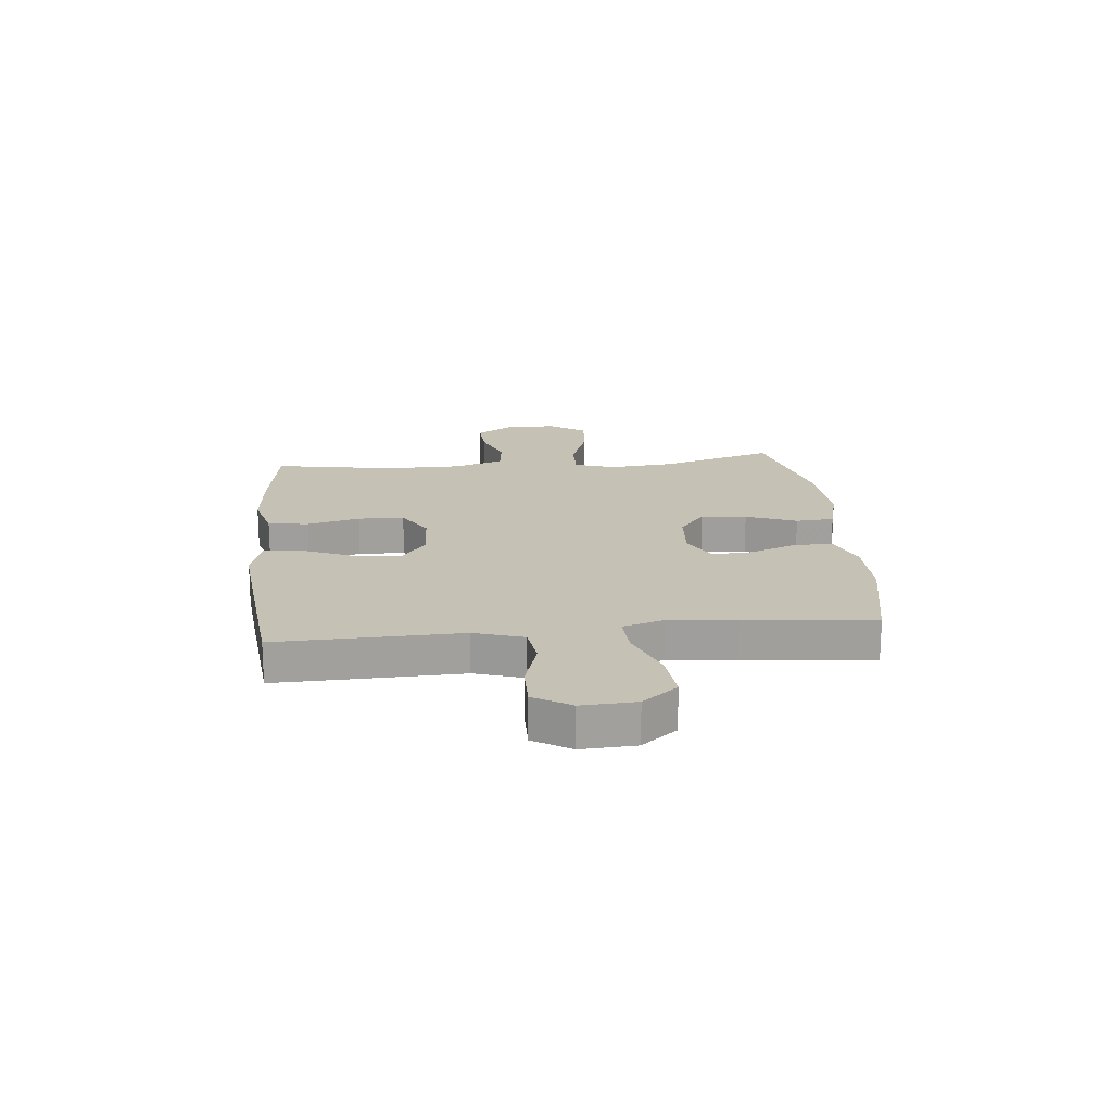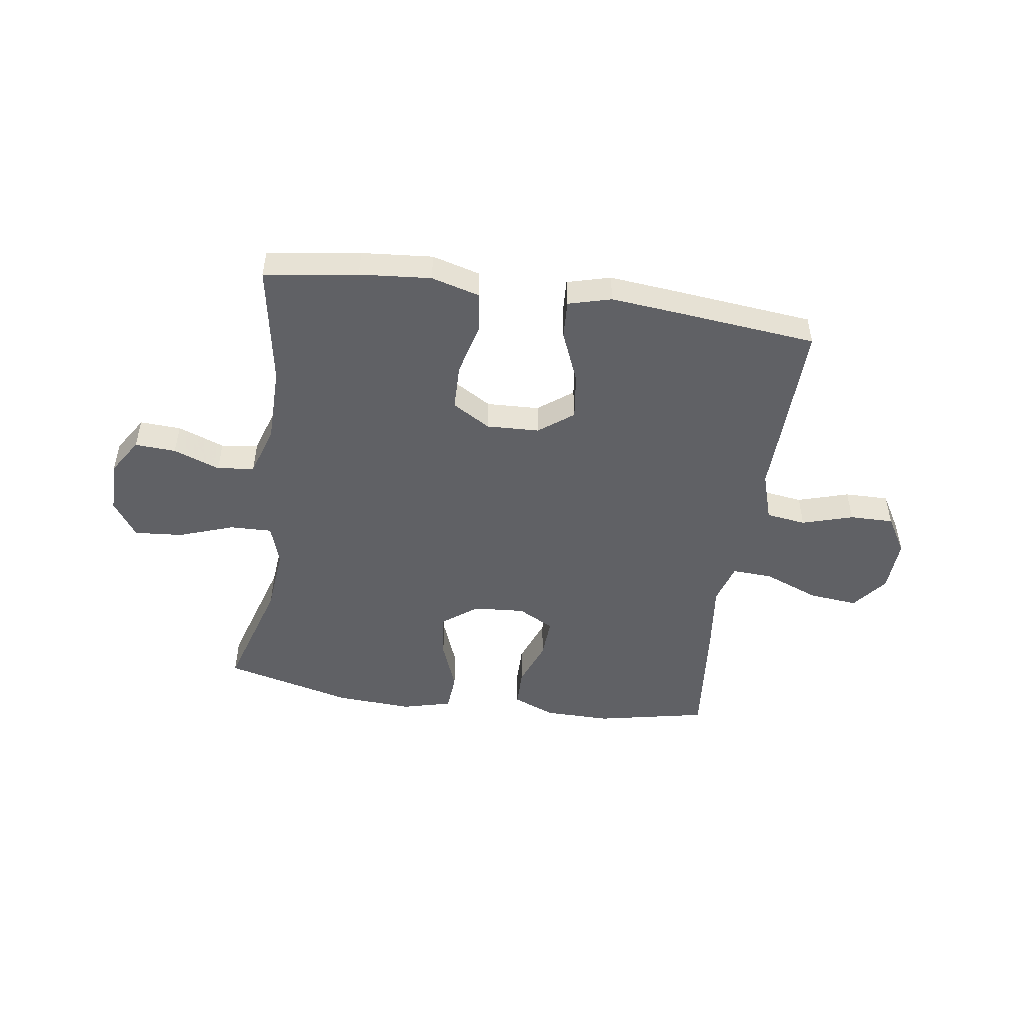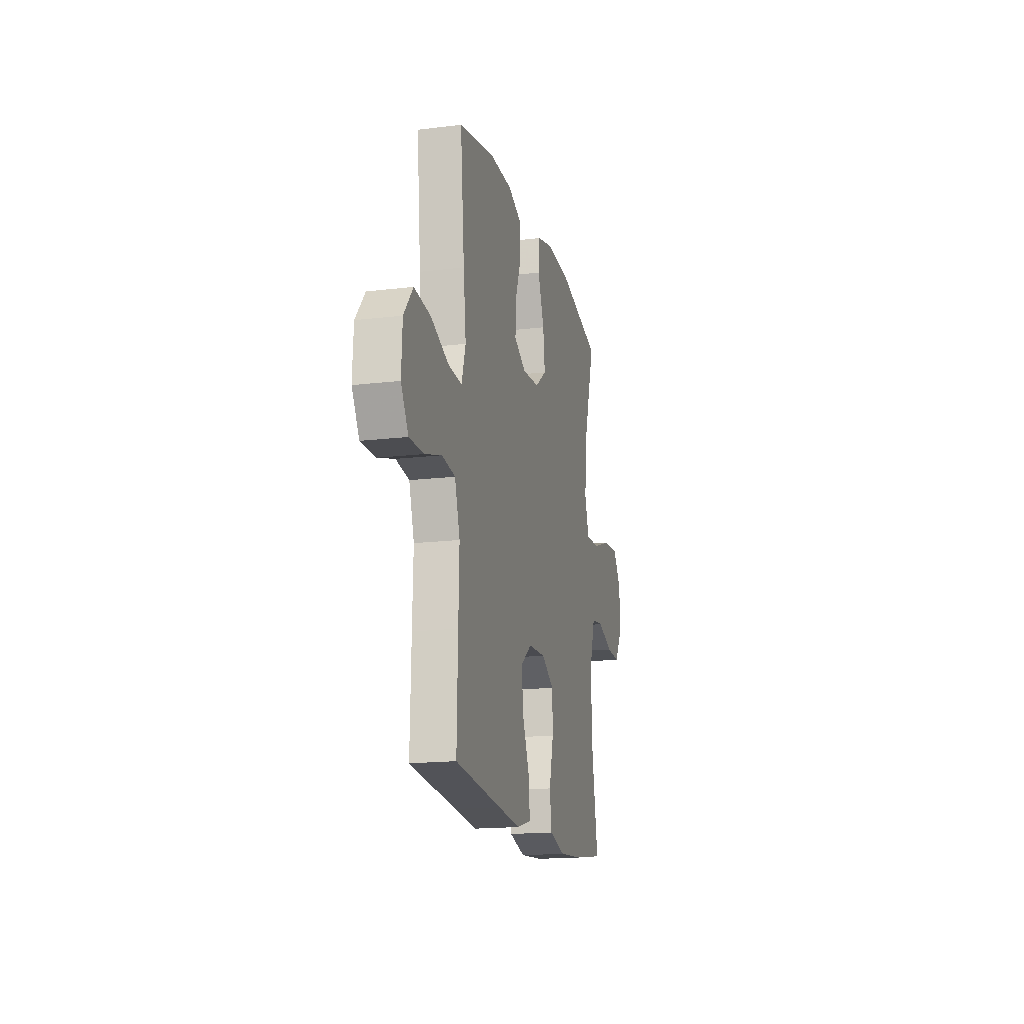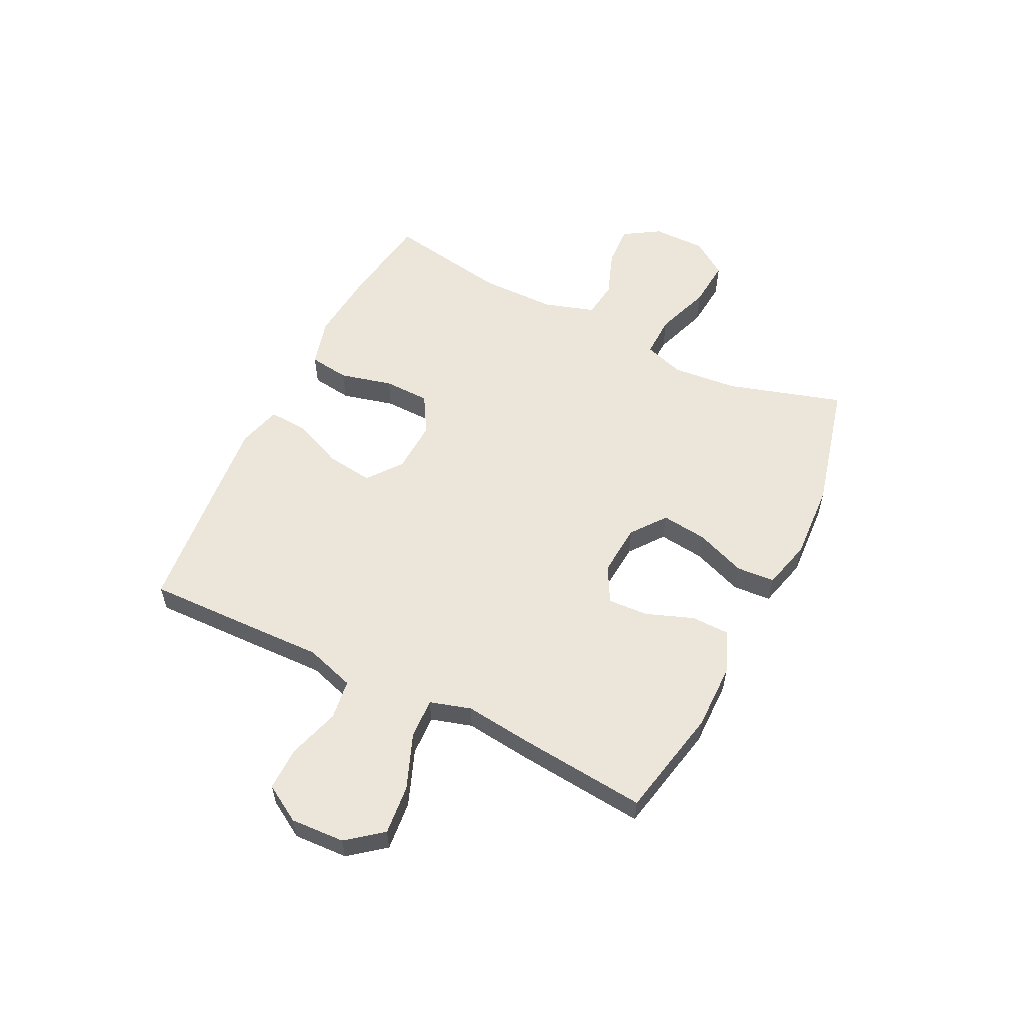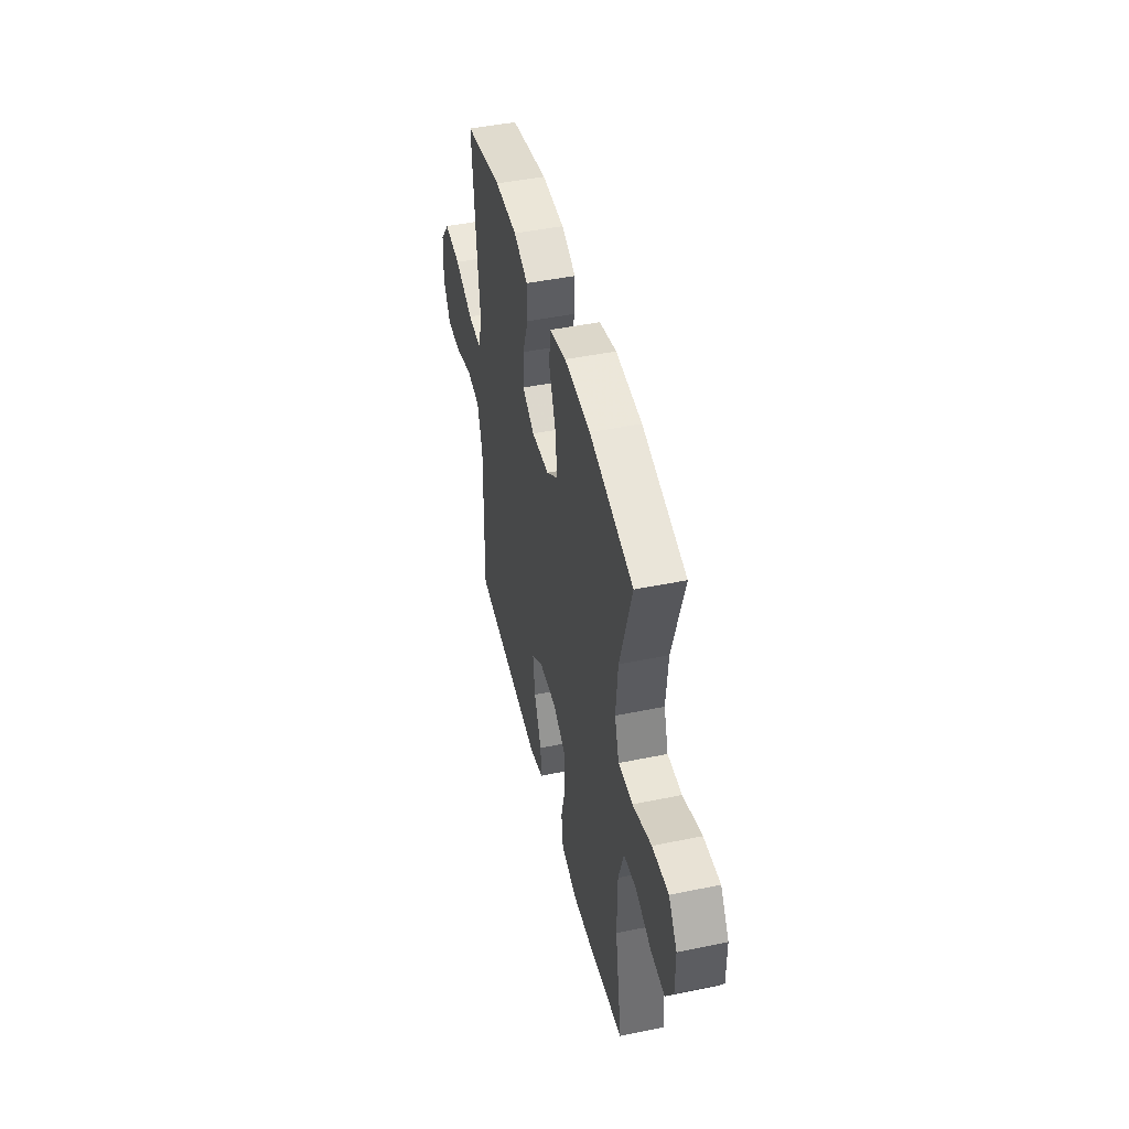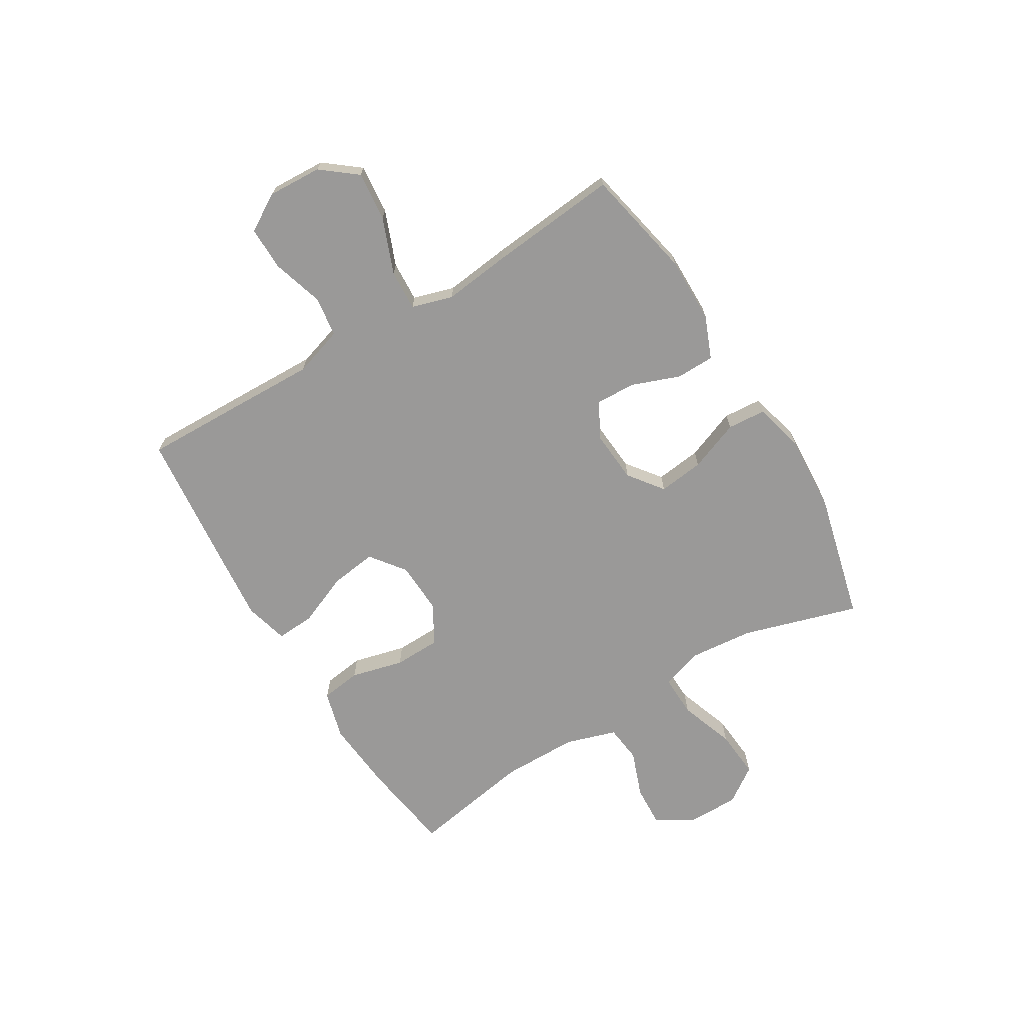
<metadata>
{"format":"obj","ext":"obj","renderer":"f3d","projection":"perspective","resolution":1024,"background":"white","views":[{"elev":18.8,"azim":-95.6,"up":"+Y"},{"elev":-49.4,"azim":171.7,"up":"+Y"},{"elev":-16.9,"azim":-76.3,"up":"+Z"},{"elev":56.7,"azim":-63.6,"up":"+Y"},{"elev":45.8,"azim":76.7,"up":"+Z"},{"elev":-69.1,"azim":-58.8,"up":"+Y"}]}
</metadata>
<code>
v -0.5 0.07 0.5
v -0.301 0.07 0.541
v -0.182 0.07 0.54
v -0.106 0.07 0.509
v -0.105 0.07 0.44
v -0.137 0.07 0.355
v -0.141 0.07 0.282
v -0.076 0.07 0.247
v 0.018 0.07 0.254
v 0.08 0.07 0.301
v 0.07 0.07 0.383
v 0.035 0.07 0.474
v 0.04 0.07 0.543
v 0.13 0.07 0.566
v 0.268 0.07 0.558
v 0.5 0.07 0.5
v 0.437 0.07 0.292
v 0.426 0.07 0.175
v 0.45 0.07 0.102
v 0.526 0.07 0.104
v 0.626 0.07 0.139
v 0.713 0.07 0.146
v 0.758 0.07 0.081
v 0.758 0.07 -0.014
v 0.717 0.07 -0.079
v 0.643 0.07 -0.075
v 0.559 0.07 -0.044
v 0.492 0.07 -0.052
v 0.463 0.07 -0.143
v 0.462 0.07 -0.281
v 0.5 0.07 -0.5
v 0.331 0.07 -0.525
v 0.202 0.07 -0.536
v 0.115 0.07 -0.512
v 0.105 0.07 -0.439
v 0.129 0.07 -0.344
v 0.127 0.07 -0.261
v 0.058 0.07 -0.22
v -0.037 0.07 -0.224
v -0.099 0.07 -0.271
v -0.088 0.07 -0.355
v -0.049 0.07 -0.448
v -0.045 0.07 -0.517
v -0.123 0.07 -0.538
v -0.247 0.07 -0.526
v -0.5 0.07 -0.5
v -0.495 0.07 -0.305
v -0.491 0.07 -0.17
v -0.519 0.07 -0.081
v -0.591 0.07 -0.071
v -0.683 0.07 -0.099
v -0.762 0.07 -0.1
v -0.802 0.07 -0.033
v -0.797 0.07 0.064
v -0.747 0.07 0.127
v -0.658 0.07 0.118
v -0.559 0.07 0.079
v -0.486 0.07 0.075
v -0.464 0.07 0.149
v -0.478 0.07 0.269
v -0.5 0 0.5
v -0.301 0 0.541
v -0.182 0 0.54
v -0.106 0 0.509
v -0.105 0 0.44
v -0.137 0 0.355
v -0.141 0 0.282
v -0.076 0 0.247
v 0.018 0 0.254
v 0.08 0 0.301
v 0.07 0 0.383
v 0.035 0 0.474
v 0.04 0 0.543
v 0.13 0 0.566
v 0.268 0 0.558
v 0.5 0 0.5
v 0.437 0 0.292
v 0.426 0 0.175
v 0.45 0 0.102
v 0.526 0 0.104
v 0.626 0 0.139
v 0.713 0 0.146
v 0.758 0 0.081
v 0.758 0 -0.014
v 0.717 0 -0.079
v 0.643 0 -0.075
v 0.559 0 -0.044
v 0.492 0 -0.052
v 0.463 0 -0.143
v 0.462 0 -0.281
v 0.5 0 -0.5
v 0.331 0 -0.525
v 0.202 0 -0.536
v 0.115 0 -0.512
v 0.105 0 -0.439
v 0.129 0 -0.344
v 0.127 0 -0.261
v 0.058 0 -0.22
v -0.037 0 -0.224
v -0.099 0 -0.271
v -0.088 0 -0.355
v -0.049 0 -0.448
v -0.045 0 -0.517
v -0.123 0 -0.538
v -0.247 0 -0.526
v -0.5 0 -0.5
v -0.495 0 -0.305
v -0.491 0 -0.17
v -0.519 0 -0.081
v -0.591 0 -0.071
v -0.683 0 -0.099
v -0.762 0 -0.1
v -0.802 0 -0.033
v -0.797 0 0.064
v -0.747 0 0.127
v -0.658 0 0.118
v -0.559 0 0.079
v -0.486 0 0.075
v -0.464 0 0.149
v -0.478 0 0.269
f 4 5 6
f 3 4 6
f 2 3 6
f 1 2 6
f 60 1 6
f 59 60 6
f 58 59 6 7
f 55 56 57
f 54 55 57
f 53 54 57
f 52 53 57
f 51 52 57
f 50 51 57
f 49 50 57 58
f 58 7 8
f 49 58 8
f 48 49 8
f 46 47 48
f 45 46 48
f 44 45 48
f 43 44 48
f 42 43 48
f 41 42 48
f 40 41 48
f 48 8 9
f 40 48 9
f 39 40 9
f 34 35 36
f 33 34 36
f 32 33 36
f 31 32 36
f 30 31 36
f 29 30 36 37
f 28 29 37 38
f 25 26 27
f 24 25 27
f 23 24 27
f 22 23 27
f 21 22 27
f 20 21 27
f 19 20 27 28
f 39 9 10
f 38 39 10
f 28 38 10
f 19 28 10
f 18 19 10
f 15 16 17
f 14 15 17
f 13 14 17
f 12 13 17
f 11 12 17
f 10 11 17 18
f 66 65 64
f 66 64 63
f 66 63 62
f 66 62 61
f 66 61 120
f 66 120 119
f 67 66 119 118
f 117 116 115
f 117 115 114
f 117 114 113
f 117 113 112
f 117 112 111
f 117 111 110
f 118 117 110 109
f 68 67 118
f 68 118 109
f 68 109 108
f 108 107 106
f 108 106 105
f 108 105 104
f 108 104 103
f 108 103 102
f 108 102 101
f 108 101 100
f 69 68 108
f 69 108 100
f 69 100 99
f 96 95 94
f 96 94 93
f 96 93 92
f 96 92 91
f 96 91 90
f 97 96 90 89
f 98 97 89 88
f 87 86 85
f 87 85 84
f 87 84 83
f 87 83 82
f 87 82 81
f 87 81 80
f 88 87 80 79
f 70 69 99
f 70 99 98
f 70 98 88
f 70 88 79
f 70 79 78
f 77 76 75
f 77 75 74
f 77 74 73
f 77 73 72
f 77 72 71
f 78 77 71 70
f 1 61 62 2
f 2 62 63 3
f 3 63 64 4
f 4 64 65 5
f 5 65 66 6
f 6 66 67 7
f 7 67 68 8
f 8 68 69 9
f 9 69 70 10
f 10 70 71 11
f 11 71 72 12
f 12 72 73 13
f 13 73 74 14
f 14 74 75 15
f 15 75 76 16
f 16 76 77 17
f 17 77 78 18
f 18 78 79 19
f 19 79 80 20
f 20 80 81 21
f 21 81 82 22
f 22 82 83 23
f 23 83 84 24
f 24 84 85 25
f 25 85 86 26
f 26 86 87 27
f 27 87 88 28
f 28 88 89 29
f 29 89 90 30
f 30 90 91 31
f 31 91 92 32
f 32 92 93 33
f 33 93 94 34
f 34 94 95 35
f 35 95 96 36
f 36 96 97 37
f 37 97 98 38
f 38 98 99 39
f 39 99 100 40
f 40 100 101 41
f 41 101 102 42
f 42 102 103 43
f 43 103 104 44
f 44 104 105 45
f 45 105 106 46
f 46 106 107 47
f 47 107 108 48
f 48 108 109 49
f 49 109 110 50
f 50 110 111 51
f 51 111 112 52
f 52 112 113 53
f 53 113 114 54
f 54 114 115 55
f 55 115 116 56
f 56 116 117 57
f 57 117 118 58
f 58 118 119 59
f 59 119 120 60
f 60 120 61 1

</code>
